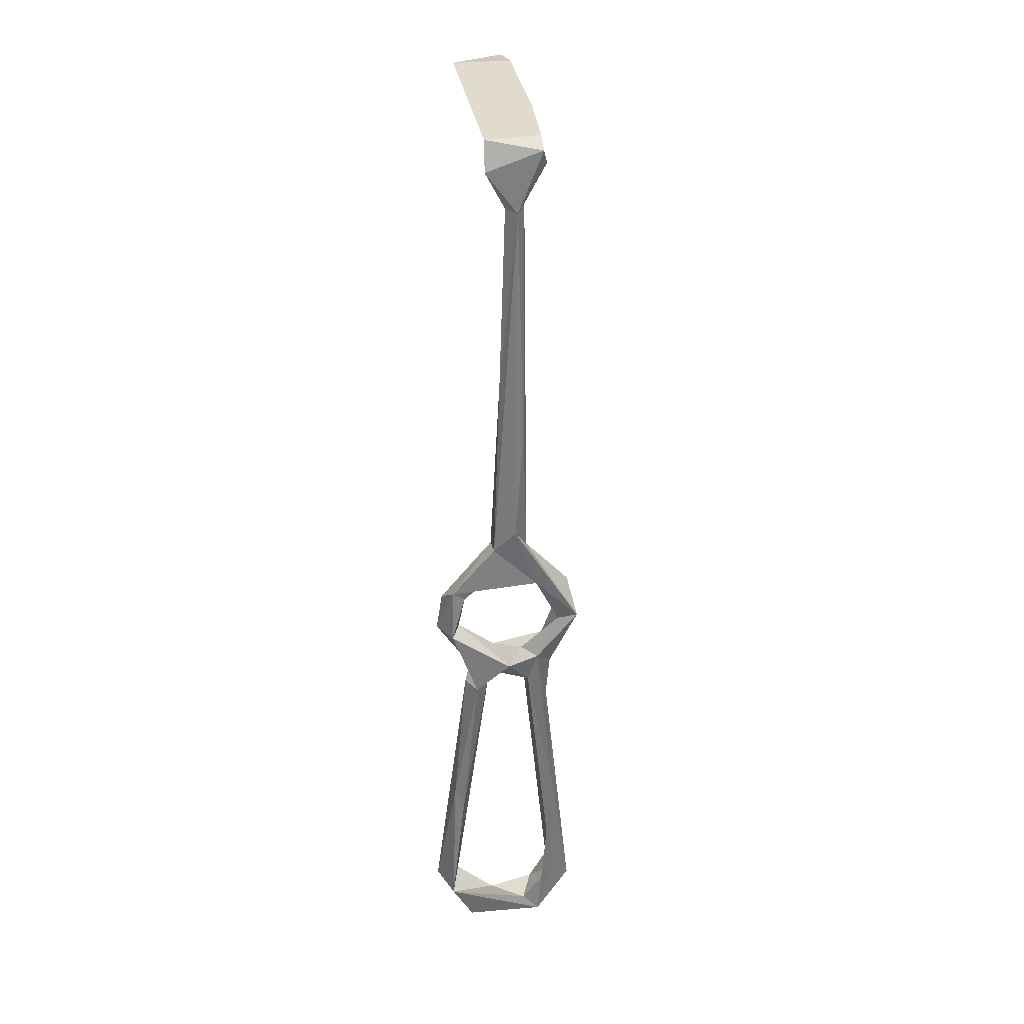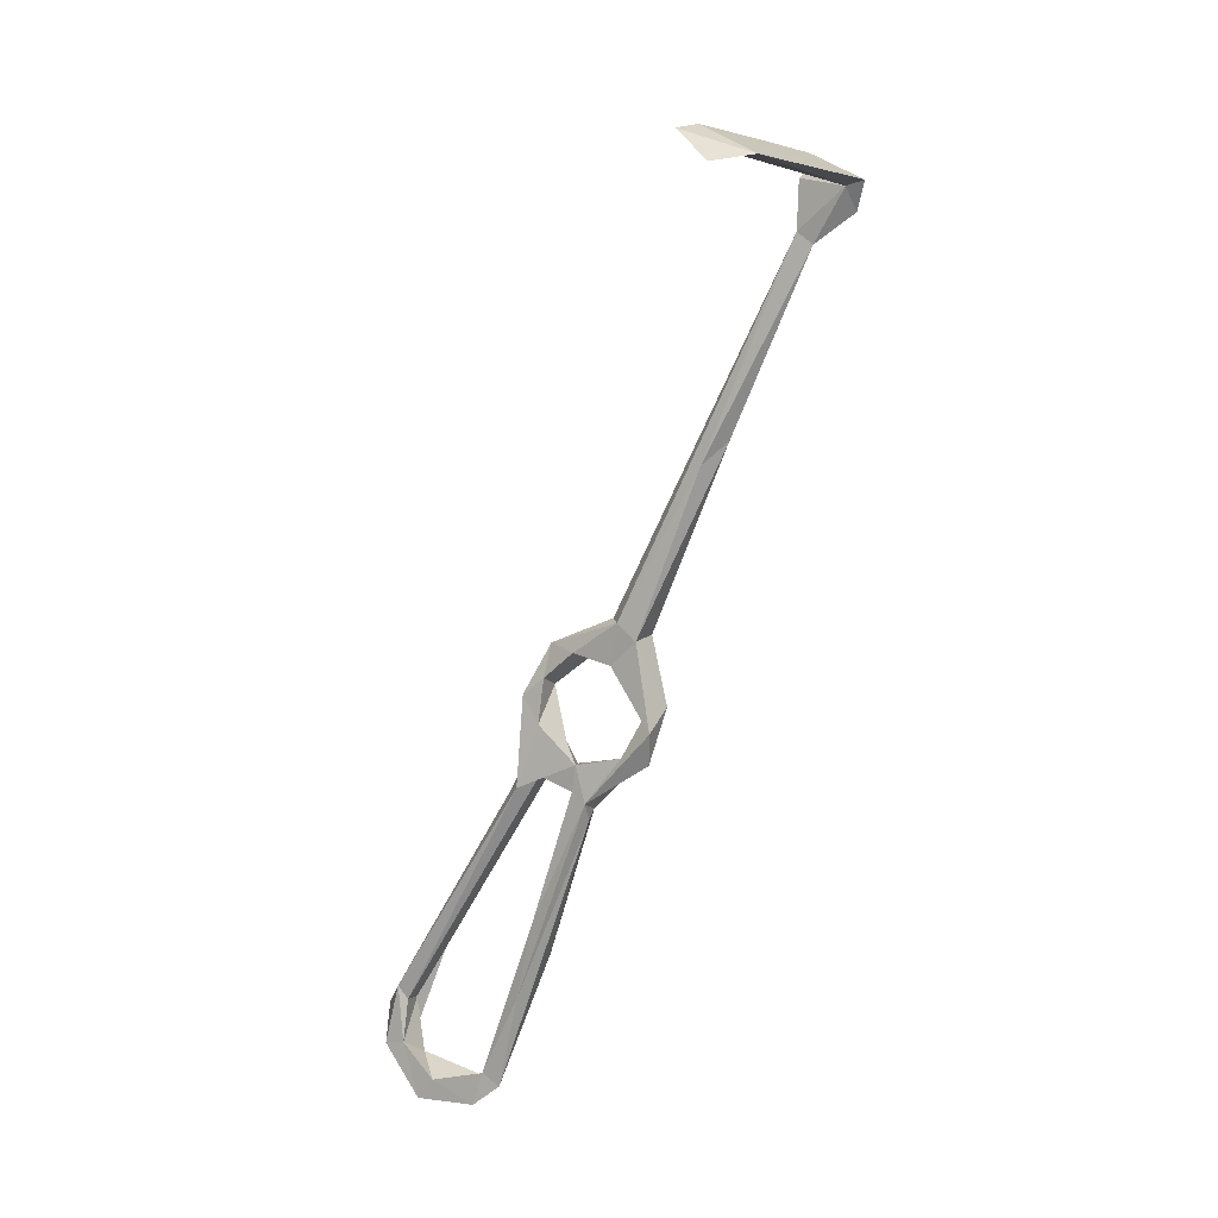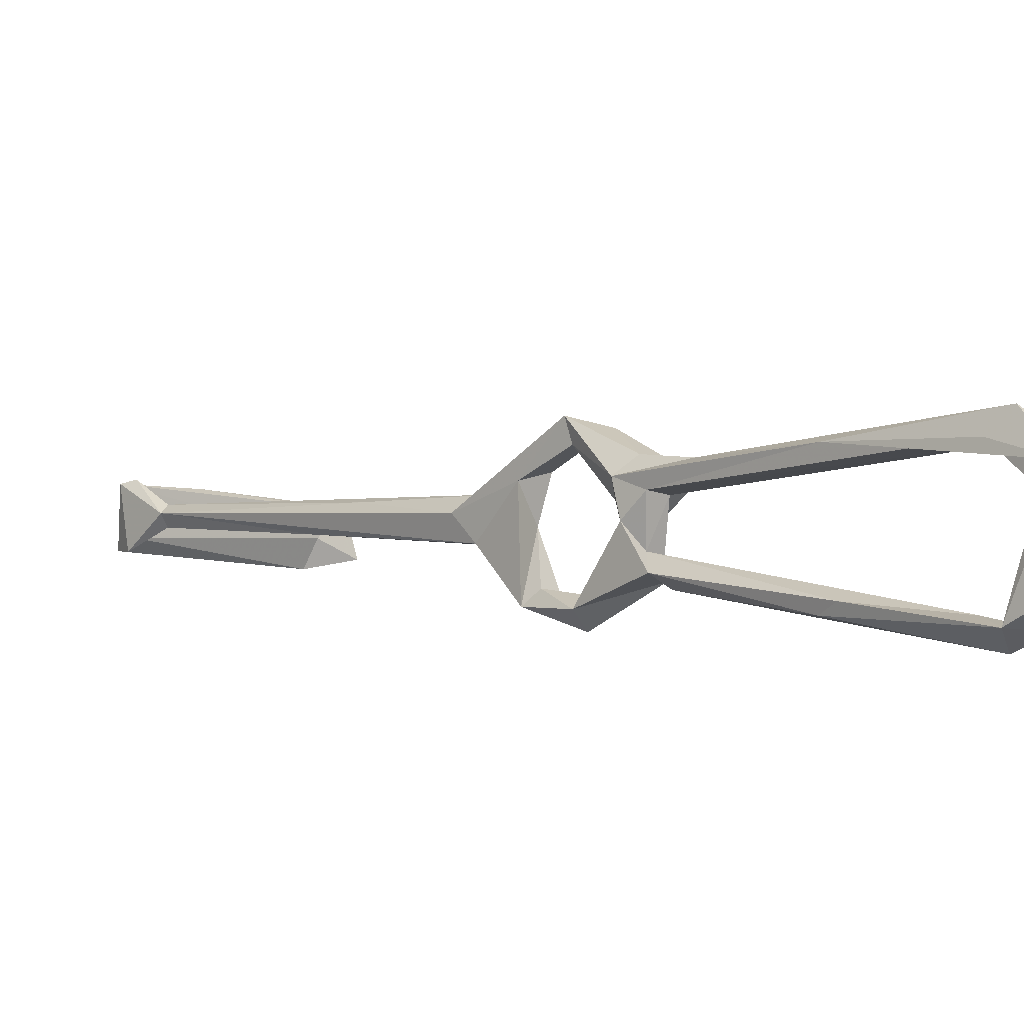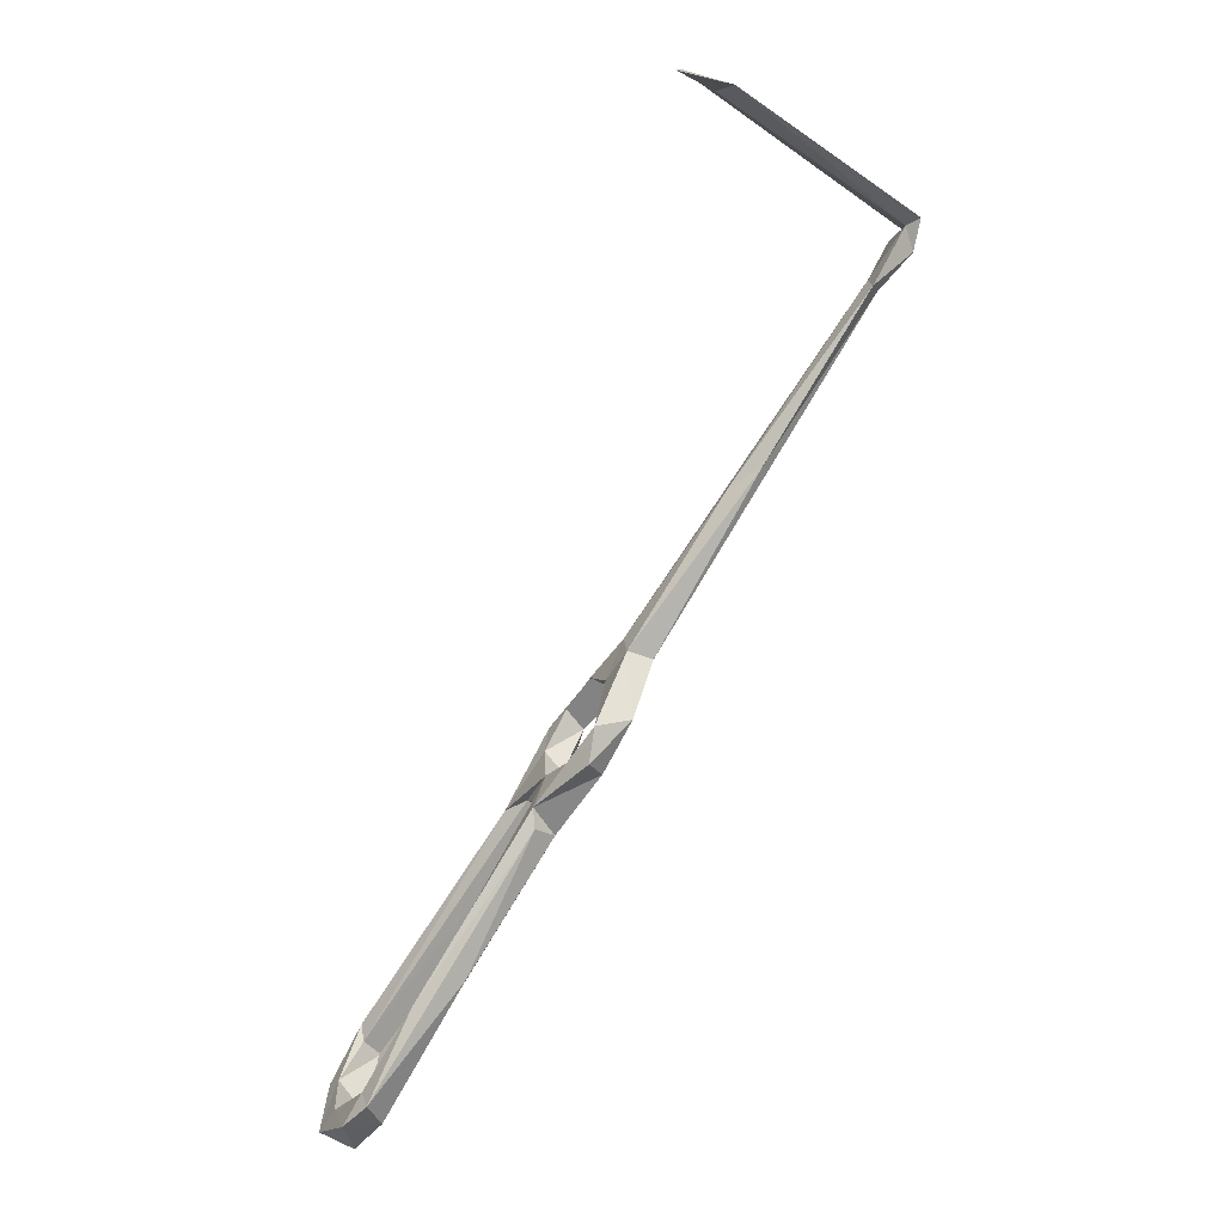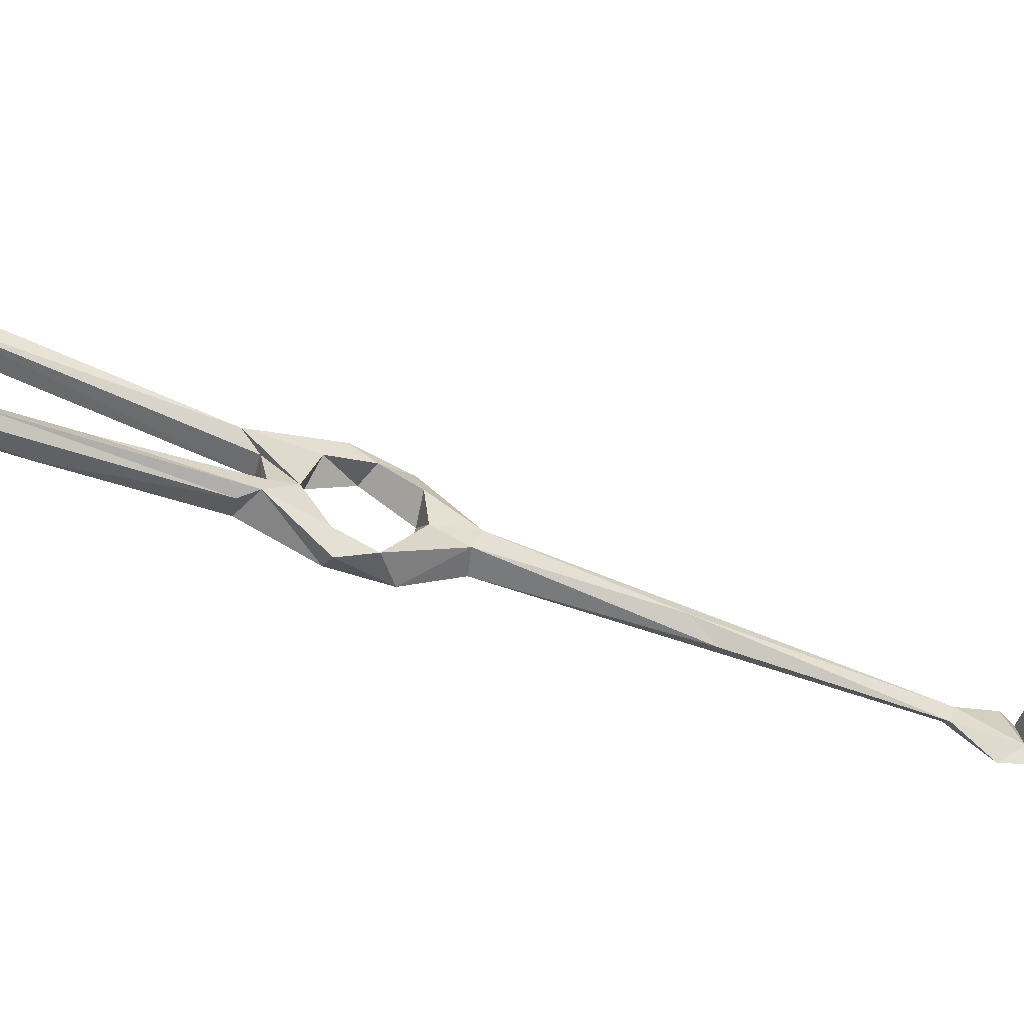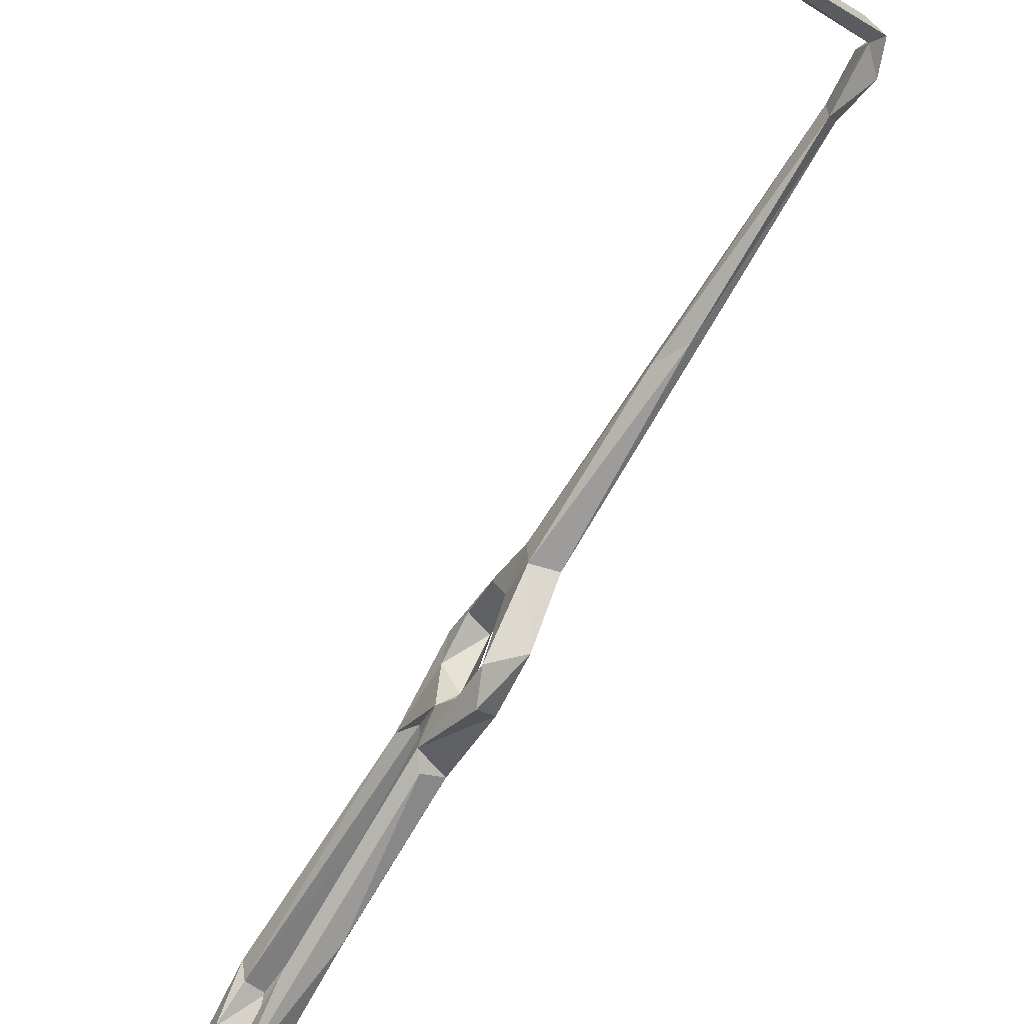
<metadata>
{"format":"obj","ext":"obj","renderer":"f3d","projection":"perspective","resolution":1024,"background":"white","views":[{"elev":0.1,"azim":-93.7,"up":"+Y"},{"elev":42.4,"azim":134.4,"up":"+Y"},{"elev":2.1,"azim":-11.2,"up":"+Z"},{"elev":6.5,"azim":173.3,"up":"+Y"},{"elev":-63.5,"azim":101.8,"up":"+Z"},{"elev":-72.2,"azim":-178.3,"up":"+Z"}]}
</metadata>
<code>
v 15.77 -54.94 -492.9
v 10.29 -45.02 -493.1
v 13.01 -46.17 -490.4
v 18.56 -52.4 -496.4
v 17.44 -45.65 -495.3
v 27.93 -61.43 -488.7
v 20.93 -52.23 -491.4
v 13.91 -39.5 -481.8
v 10.34 -42.56 -474.9
v 10.34 -33.64 -484.9
v 5.401 -35.38 -484.4
v 59.05 -107.1 -466.6
v 59.13 -114.4 -463.7
v 63.53 -116.1 -472.4
v 58.7 -109.8 -468.9
v 41.03 -90.58 -468.8
v 55.41 -112.7 -467.9
v 65.18 -118 -468.8
v 61.58 -123.7 -470.6
v 59.81 -120.7 -474.2
v 67.25 -123.4 -480.3
v 60.8 -124.7 -486.7
v 15.93 -40.08 -473.8
v 10.37 -32 -480
v 8.423 -33.86 -477.2
v 2.419 -31.7 -479.9
v 15.69 -49.72 -465.4
v 15.56 -41.52 -467.7
v -8.703 -3.962 -482.6
v -14.43 -0.4613 -484.4
v -8.418 -10.94 -479
v 19.94 -46.53 -469.9
v 16.69 -50.49 -469.6
v 31.93 -64.77 -474.2
v 24.12 -64.54 -475.7
v 30.18 -67.96 -471.2
v 23.04 -50.53 -467.2
v 24.36 -53.94 -472.7
v 21.44 -57.26 -477.4
v 20.35 -59.26 -473.9
v 24.18 -60.28 -470.8
v 64.37 -118.8 -481.7
v 55.77 -118.6 -491.3
v 62.97 -118.6 -492
v 59.35 -112.6 -491.2
v 55.46 -112.3 -490.3
v -34.64 32.41 -484.5
v -40.9 38.26 -488.8
v -35.86 31.23 -482
v -34.49 33.49 -480.7
v -41.89 42.57 -477.4
v -39.22 40.66 -476.6
v -39.97 43.07 -486.6
v -42.21 44.39 -488.9
v -4.952 66.3 -488.1
v -26.87 54.44 -478.7
v -40.22 45.84 -477.8
v 58.58 -114 -495
v 0.6281 70.61 -483.1
v 25.14 -56.62 -483.5
v 21.09 -61.62 -480.1
v 24.6 -62.73 -484.4
v 27.68 -65.27 -489.6
v 23.78 -67.05 -487.1
v 40.42 -92.26 -491.5
v 27.68 -60.97 -485
v 27.99 -62.54 -476.5
v -7.469 66.86 -493.7
v -6.446 67.74 -481.7
v 2.775 69.38 -492.2
v 41.46 -84.05 -488
v 41.95 -95.58 -489.4
v 50.33 -97.05 -492
f 16 35 17
f 35 40 61
f 12 34 36
f 55 68 70
f 55 70 59
f 51 59 56
f 13 16 19
f 51 55 59
f 5 10 8
f 9 32 33
f 53 68 55
f 30 49 47
f 34 60 38
f 23 28 32
f 34 38 37
f 35 62 67
f 6 60 66
f 13 36 16
f 1 6 64
f 39 61 40
f 36 41 40
f 19 22 21
f 2 3 8
f 15 67 34
f 38 60 39
f 2 8 9
f 6 73 63
f 19 43 22
f 3 5 8
f 54 69 68
f 7 61 60
f 1 4 6
f 3 7 5
f 9 33 27
f 61 64 62
f 60 67 66
f 21 22 44
f 25 26 27
f 9 23 32
f 32 37 38
f 2 9 11
f 6 7 60
f 48 49 51
f 14 42 20
f 12 18 14
f 33 38 39
f 15 35 67
f 10 30 29
f 46 62 72
f 15 17 35
f 12 36 13
f 25 27 28
f 34 67 60
f 24 25 28
f 8 10 24
f 56 59 69
f 44 58 45
f 28 37 32
f 43 46 72
f 43 72 65
f 27 37 28
f 12 15 34
f 22 43 44
f 47 53 50
f 63 65 64
f 16 40 35
f 45 71 46
f 6 66 71
f 45 58 73
f 62 64 72
f 58 63 73
f 54 57 56
f 12 13 18
f 1 7 3
f 6 71 73
f 23 24 28
f 12 14 15
f 27 41 37
f 33 39 40
f 45 73 71
f 27 33 40
f 17 20 19
f 43 65 58
f 5 7 6
f 14 21 42
f 1 2 4
f 2 5 4
f 4 5 6
f 42 44 45
f 14 17 15
f 10 29 24
f 51 57 54
f 1 3 2
f 39 60 61
f 32 38 33
f 34 37 41
f 8 24 23
f 48 51 54
f 35 61 62
f 59 68 69
f 14 20 17
f 14 18 21
f 31 50 49
f 18 19 21
f 2 10 5
f 13 19 18
f 6 63 64
f 58 65 63
f 25 31 26
f 27 40 41
f 1 64 61
f 2 11 10
f 62 71 66
f 10 11 30
f 47 48 53
f 9 26 11
f 19 20 43
f 64 65 72
f 43 45 46
f 49 50 52
f 16 17 19
f 34 41 36
f 9 27 26
f 51 53 55
f 8 23 9
f 42 45 43
f 29 47 50
f 47 49 48
f 46 71 62
f 49 52 51
f 50 53 52
f 62 66 67
f 51 52 53
f 51 56 57
f 54 56 69
f 59 70 68
f 48 54 53
f 21 44 42
f 11 26 49
f 53 54 68
f 11 49 30
f 1 61 7
f 25 50 31
f 20 42 43
f 24 29 50
f 24 50 25
f 16 36 40
f 26 31 49
f 43 58 44
f 29 30 47

</code>
